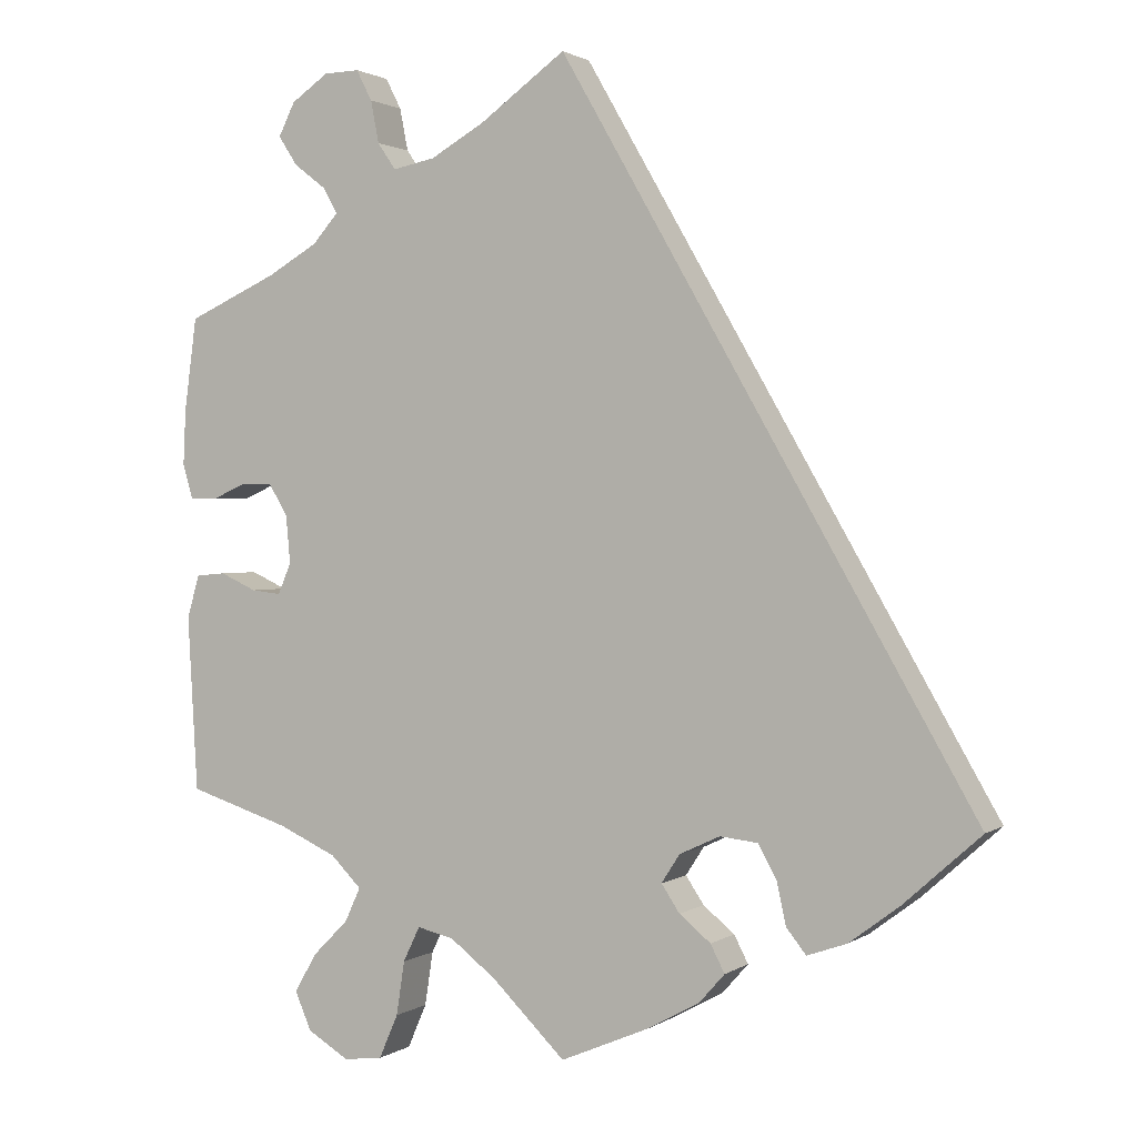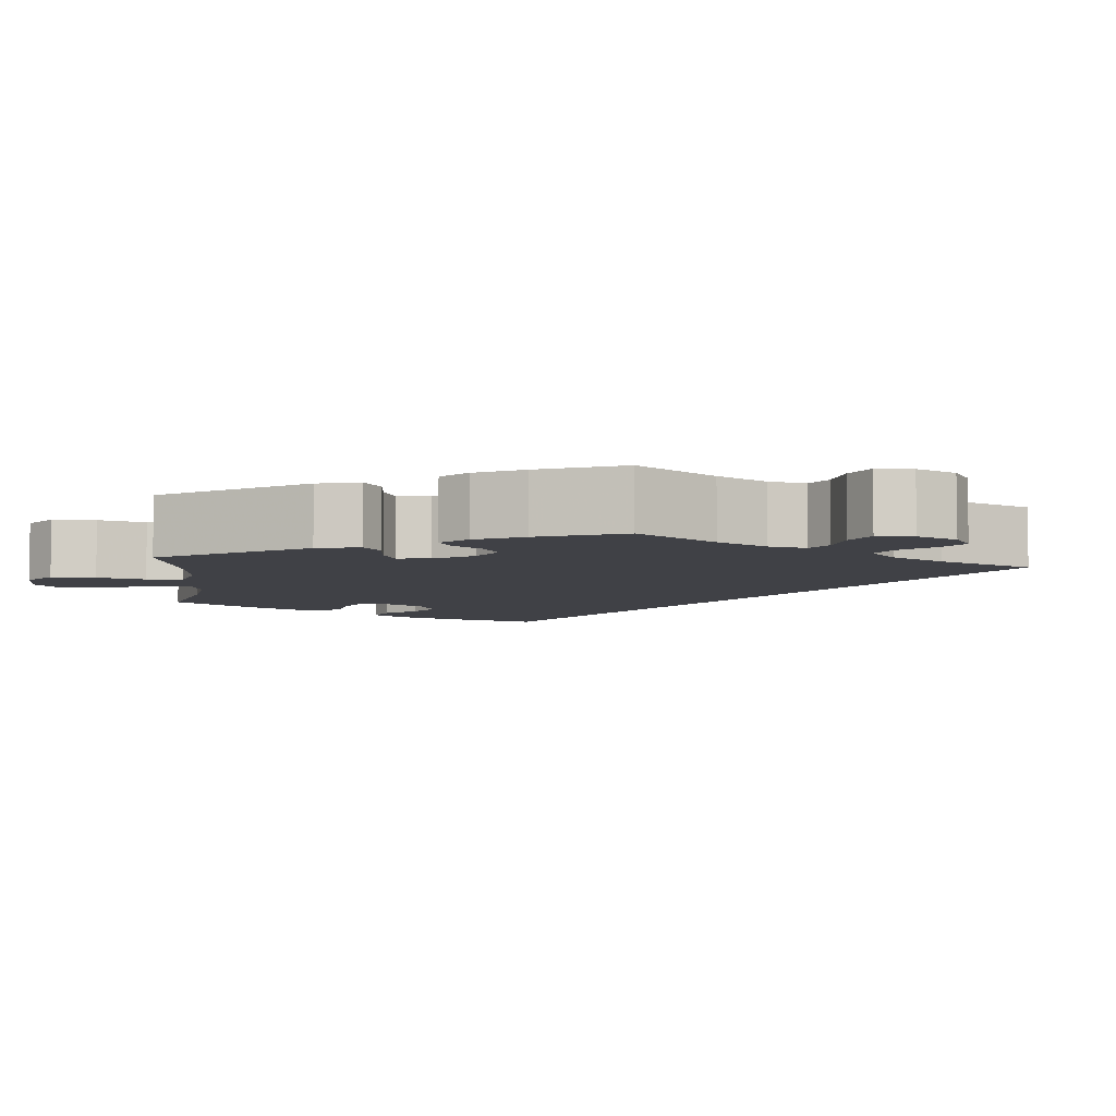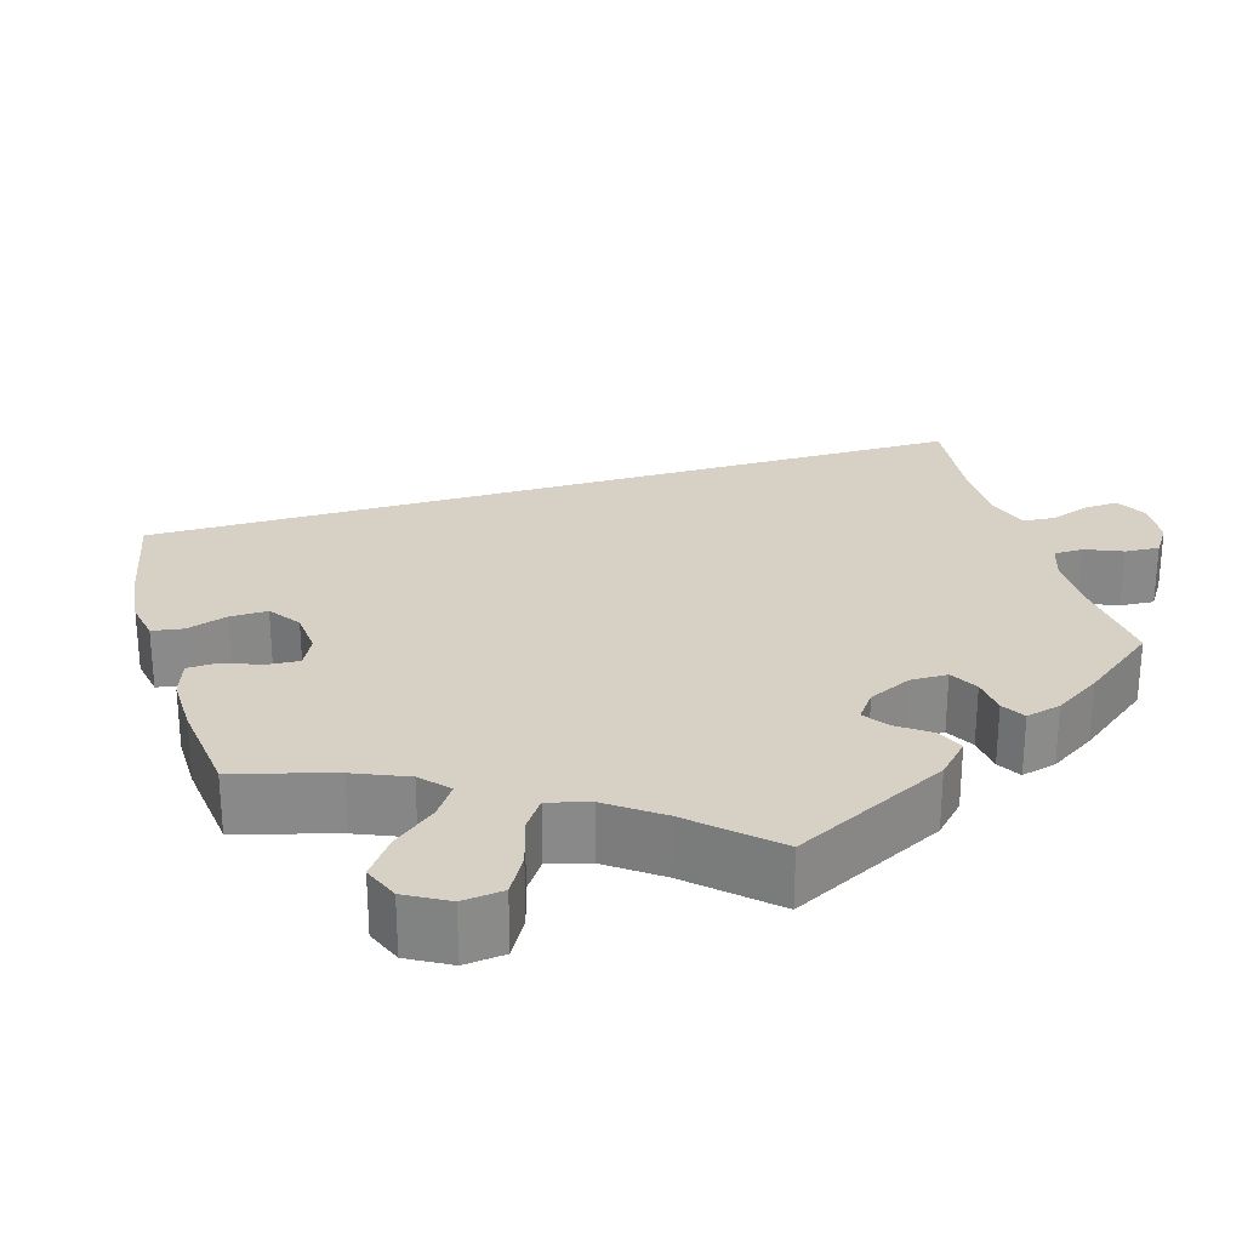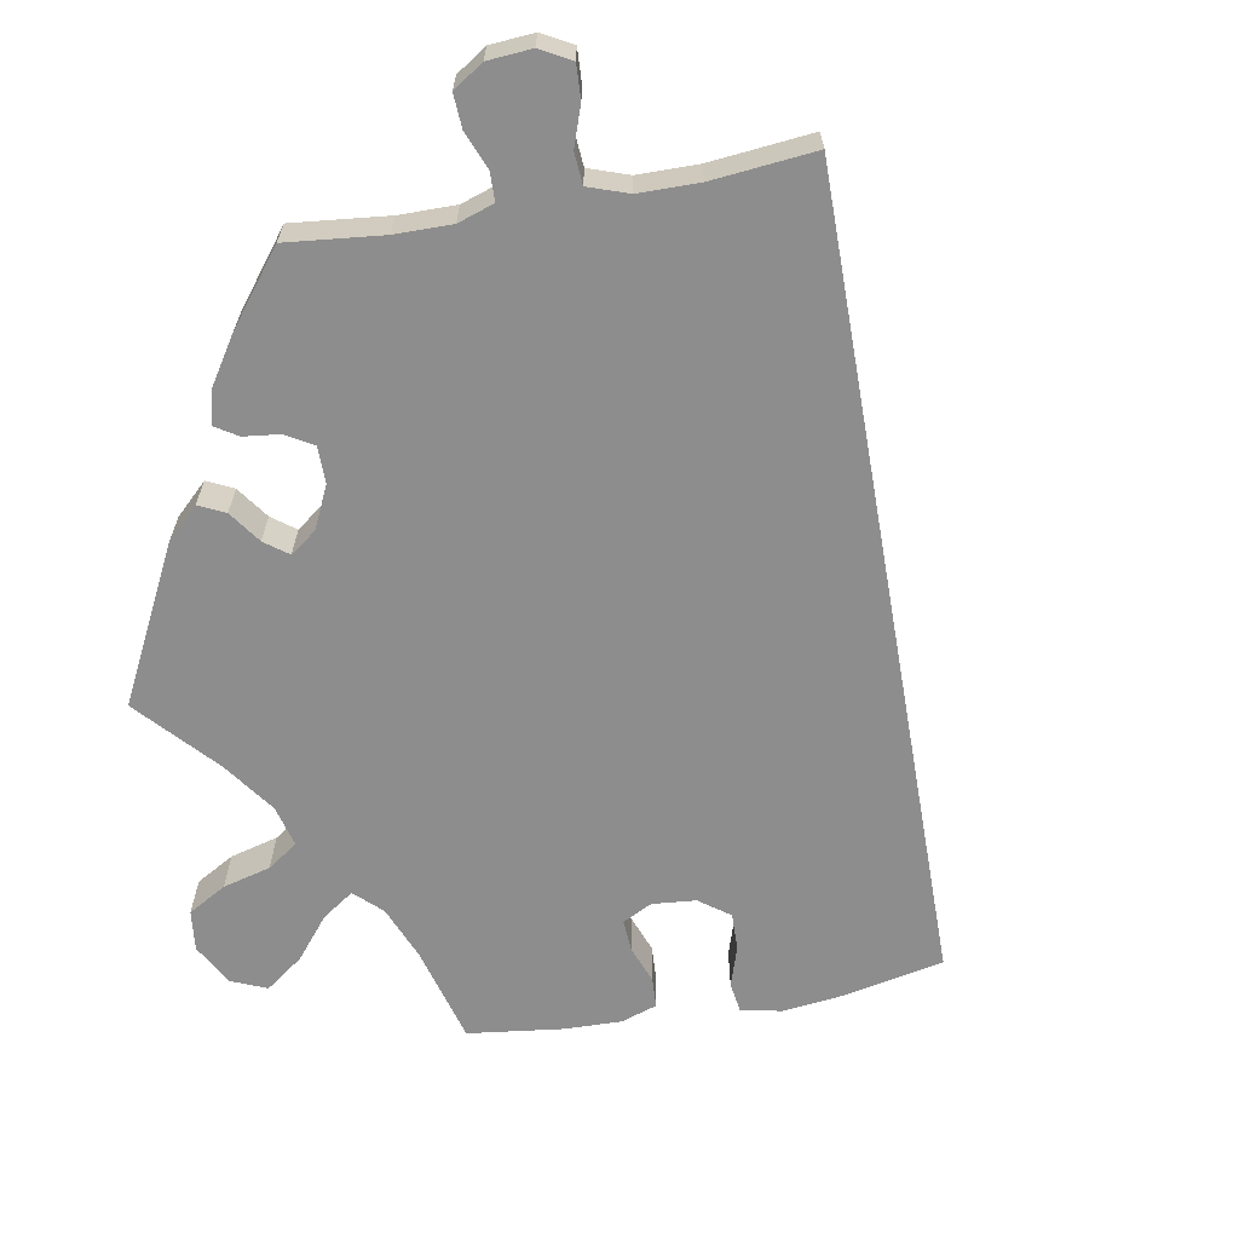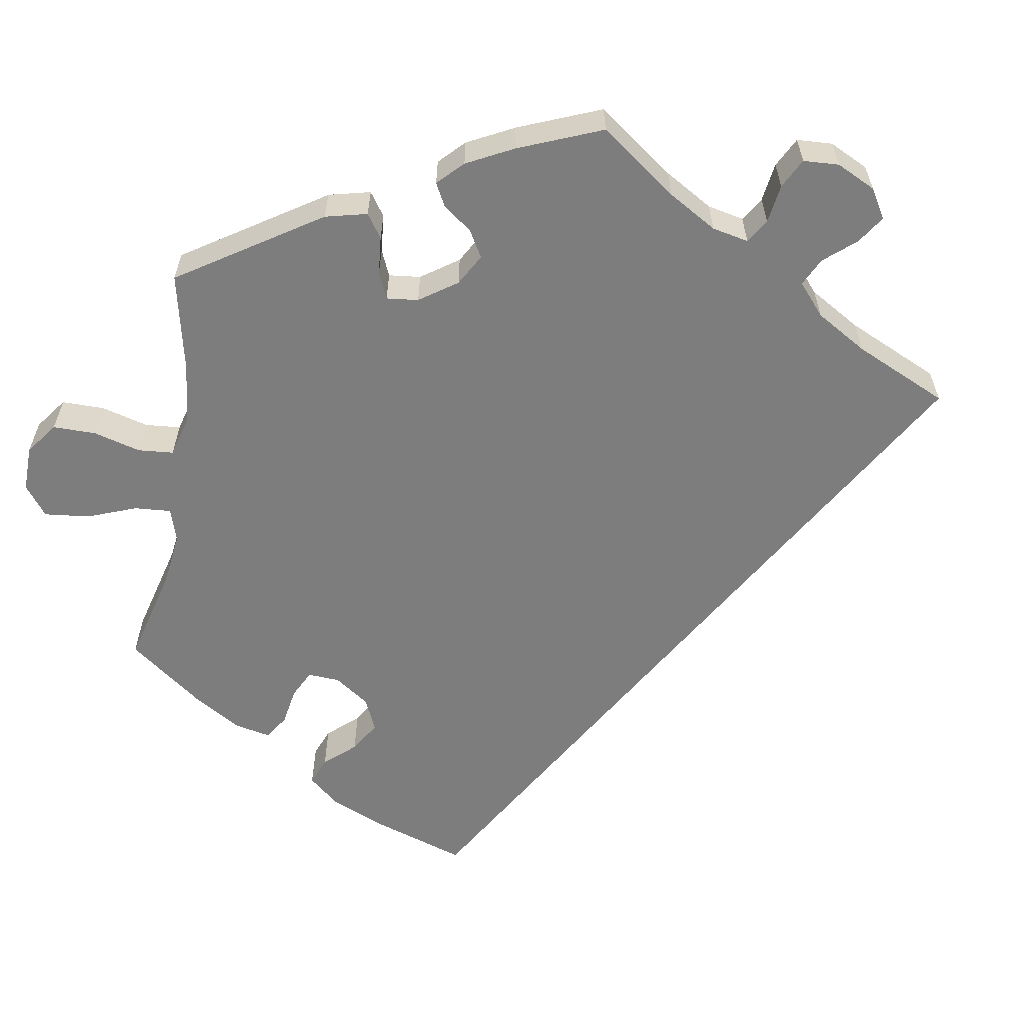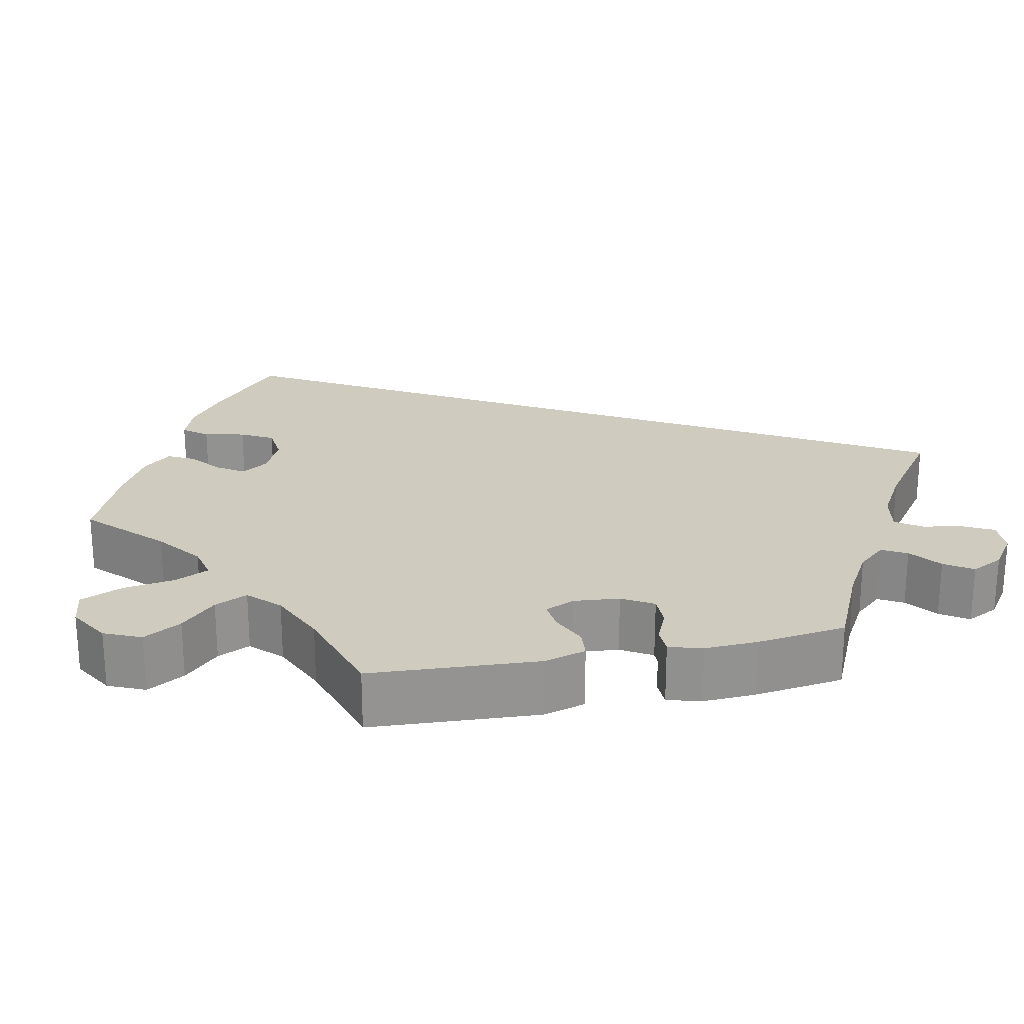
<metadata>
{"format":"obj","ext":"obj","renderer":"f3d","projection":"perspective","resolution":1024,"background":"white","views":[{"elev":1.4,"azim":25.8,"up":"+Z"},{"elev":-6.0,"azim":-66.2,"up":"+Y"},{"elev":26.9,"azim":-136.3,"up":"+Y"},{"elev":-64.7,"azim":-20.0,"up":"+Y"},{"elev":-59.1,"azim":-69.9,"up":"+Y"},{"elev":23.7,"azim":-101.6,"up":"+Y"}]}
</metadata>
<code>
v -0.392 0.07 0.338
v -0.331 0.07 0.373
v -0.3 0.07 0.408
v -0.317 0.07 0.439
v -0.356 0.07 0.469
v -0.379 0.07 0.504
v -0.359 0.07 0.544
v -0.314 0.07 0.575
v -0.271 0.07 0.576
v -0.252 0.07 0.539
v -0.242 0.07 0.488
v -0.22 0.07 0.456
v -0.169 0.07 0.466
v -0.104 0.07 0.503
v 0 0.07 0.578
v 0.5 0.07 -0.289
v 0.406 0.07 -0.373
v 0.346 0.07 -0.418
v 0.298 0.07 -0.435
v 0.274 0.07 -0.405
v 0.263 0.07 -0.354
v 0.241 0.07 -0.314
v 0.195 0.07 -0.309
v 0.146 0.07 -0.332
v 0.124 0.07 -0.366
v 0.146 0.07 -0.399
v 0.184 0.07 -0.43
v 0.201 0.07 -0.463
v 0.17 0.07 -0.498
v 0.108 0.07 -0.532
v 0 0.07 -0.578
v -0.089 0.07 -0.491
v -0.145 0.07 -0.448
v -0.189 0.07 -0.438
v -0.209 0.07 -0.48
v -0.219 0.07 -0.545
v -0.242 0.07 -0.598
v -0.289 0.07 -0.604
v -0.339 0.07 -0.574
v -0.359 0.07 -0.528
v -0.332 0.07 -0.481
v -0.289 0.07 -0.438
v -0.27 0.07 -0.397
v -0.307 0.07 -0.36
v -0.378 0.07 -0.328
v -0.501 0.07 -0.289
v -0.513 0.07 -0.078
v -0.498 0.07 -0.026
v -0.462 0.07 -0.023
v -0.418 0.07 -0.043
v -0.382 0.07 -0.047
v -0.366 0.07 -0.01
v -0.371 0.07 0.047
v -0.394 0.07 0.086
v -0.433 0.07 0.086
v -0.474 0.07 0.068
v -0.507 0.07 0.069
v -0.519 0.07 0.111
v -0.516 0.07 0.177
v -0.501 0.07 0.289
v -0.392 0 0.338
v -0.331 0 0.373
v -0.3 0 0.408
v -0.317 0 0.439
v -0.356 0 0.469
v -0.379 0 0.504
v -0.359 0 0.544
v -0.314 0 0.575
v -0.271 0 0.576
v -0.252 0 0.539
v -0.242 0 0.488
v -0.22 0 0.456
v -0.169 0 0.466
v -0.104 0 0.503
v 0 0 0.578
v 0.5 0 -0.289
v 0.406 0 -0.373
v 0.346 0 -0.418
v 0.298 0 -0.435
v 0.274 0 -0.405
v 0.263 0 -0.354
v 0.241 0 -0.314
v 0.195 0 -0.309
v 0.146 0 -0.332
v 0.124 0 -0.366
v 0.146 0 -0.399
v 0.184 0 -0.43
v 0.201 0 -0.463
v 0.17 0 -0.498
v 0.108 0 -0.532
v 0 0 -0.578
v -0.089 0 -0.491
v -0.145 0 -0.448
v -0.189 0 -0.438
v -0.209 0 -0.48
v -0.219 0 -0.545
v -0.242 0 -0.598
v -0.289 0 -0.604
v -0.339 0 -0.574
v -0.359 0 -0.528
v -0.332 0 -0.481
v -0.289 0 -0.438
v -0.27 0 -0.397
v -0.307 0 -0.36
v -0.378 0 -0.328
v -0.501 0 -0.289
v -0.513 0 -0.078
v -0.498 0 -0.026
v -0.462 0 -0.023
v -0.418 0 -0.043
v -0.382 0 -0.047
v -0.366 0 -0.01
v -0.371 0 0.047
v -0.394 0 0.086
v -0.433 0 0.086
v -0.474 0 0.068
v -0.507 0 0.069
v -0.519 0 0.111
v -0.516 0 0.177
v -0.501 0 0.289
f 59 60 1
f 58 59 1 2
f 55 56 57 58
f 54 55 58 2
f 53 54 2 3
f 52 53 3
f 47 48 49 50
f 45 46 47 50
f 44 45 50 51
f 43 44 51 52
f 39 40 41 42
f 39 42 43
f 38 39 43
f 35 36 37 38
f 34 35 38 43
f 33 34 43 52
f 29 30 31 32
f 26 27 28 29
f 25 26 29 32
f 24 25 32 33
f 18 19 20 21
f 18 21 22
f 17 18 22
f 14 15 16 17
f 13 14 17 22
f 12 13 22 23
f 8 9 10 11
f 4 5 6 7
f 3 4 7 8
f 24 33 52 3
f 11 12 23 24
f 3 8 11 24
f 61 120 119
f 62 61 119 118
f 118 117 116 115
f 62 118 115 114
f 63 62 114 113
f 63 113 112
f 110 109 108 107
f 110 107 106 105
f 111 110 105 104
f 112 111 104 103
f 102 101 100 99
f 103 102 99
f 103 99 98
f 98 97 96 95
f 103 98 95 94
f 112 103 94 93
f 92 91 90 89
f 89 88 87 86
f 92 89 86 85
f 93 92 85 84
f 81 80 79 78
f 82 81 78
f 82 78 77
f 77 76 75 74
f 82 77 74 73
f 83 82 73 72
f 71 70 69 68
f 67 66 65 64
f 68 67 64 63
f 63 112 93 84
f 84 83 72 71
f 84 71 68 63
f 1 61 62 2
f 2 62 63 3
f 3 63 64 4
f 4 64 65 5
f 5 65 66 6
f 6 66 67 7
f 7 67 68 8
f 8 68 69 9
f 9 69 70 10
f 10 70 71 11
f 11 71 72 12
f 12 72 73 13
f 13 73 74 14
f 14 74 75 15
f 15 75 76 16
f 16 76 77 17
f 17 77 78 18
f 18 78 79 19
f 19 79 80 20
f 20 80 81 21
f 21 81 82 22
f 22 82 83 23
f 23 83 84 24
f 24 84 85 25
f 25 85 86 26
f 26 86 87 27
f 27 87 88 28
f 28 88 89 29
f 29 89 90 30
f 30 90 91 31
f 31 91 92 32
f 32 92 93 33
f 33 93 94 34
f 34 94 95 35
f 35 95 96 36
f 36 96 97 37
f 37 97 98 38
f 38 98 99 39
f 39 99 100 40
f 40 100 101 41
f 41 101 102 42
f 42 102 103 43
f 43 103 104 44
f 44 104 105 45
f 45 105 106 46
f 46 106 107 47
f 47 107 108 48
f 48 108 109 49
f 49 109 110 50
f 50 110 111 51
f 51 111 112 52
f 52 112 113 53
f 53 113 114 54
f 54 114 115 55
f 55 115 116 56
f 56 116 117 57
f 57 117 118 58
f 58 118 119 59
f 59 119 120 60
f 60 120 61 1

</code>
